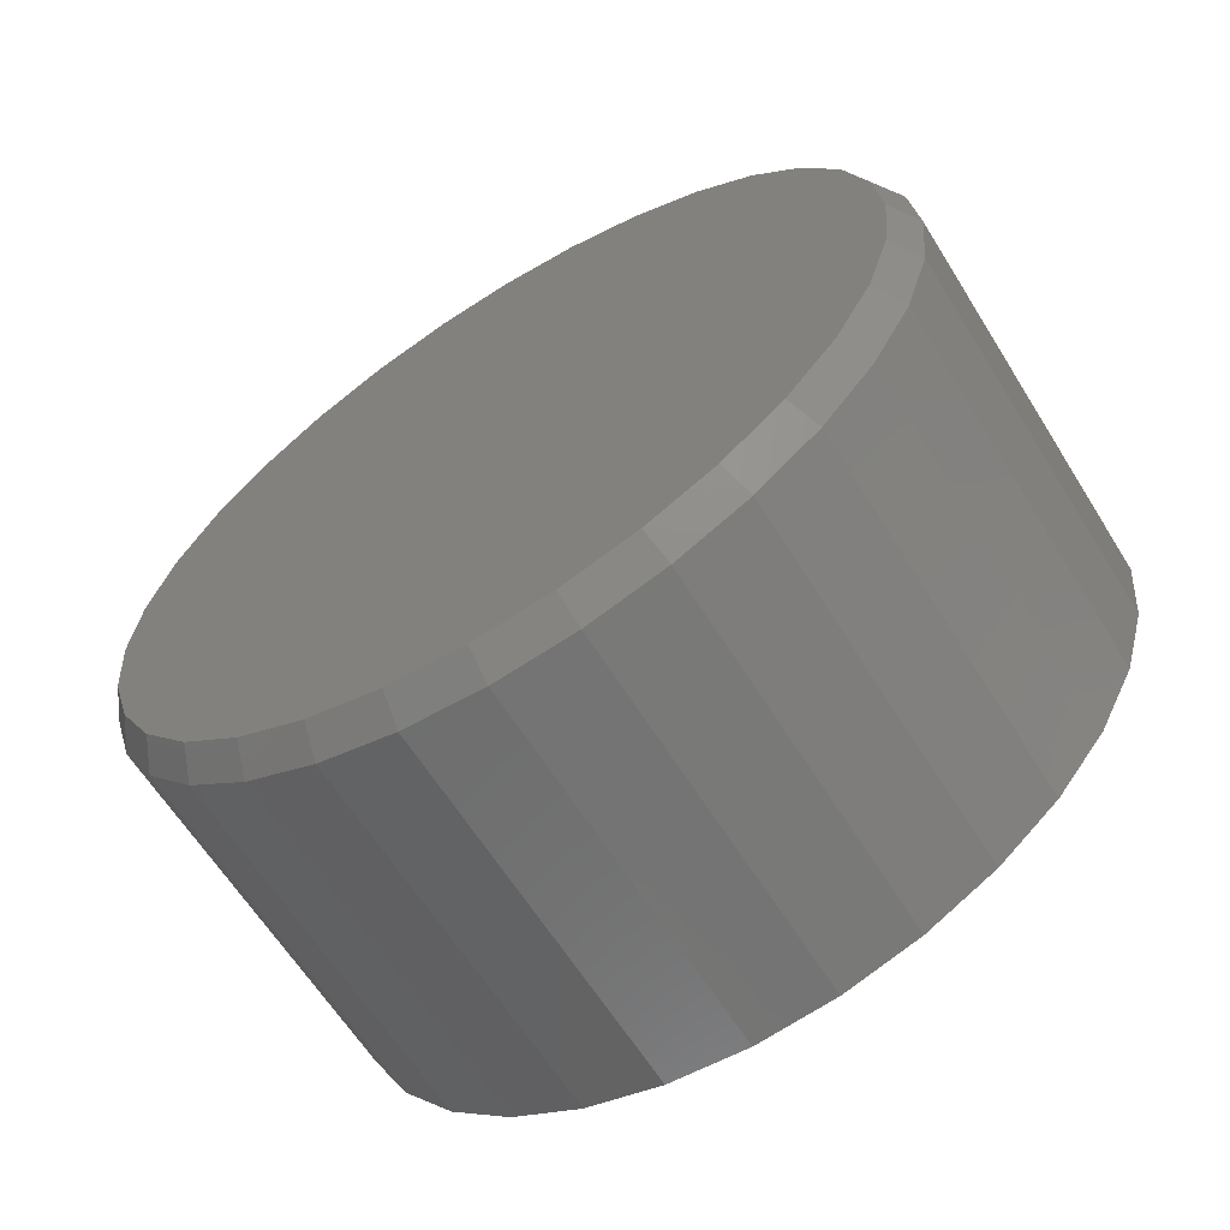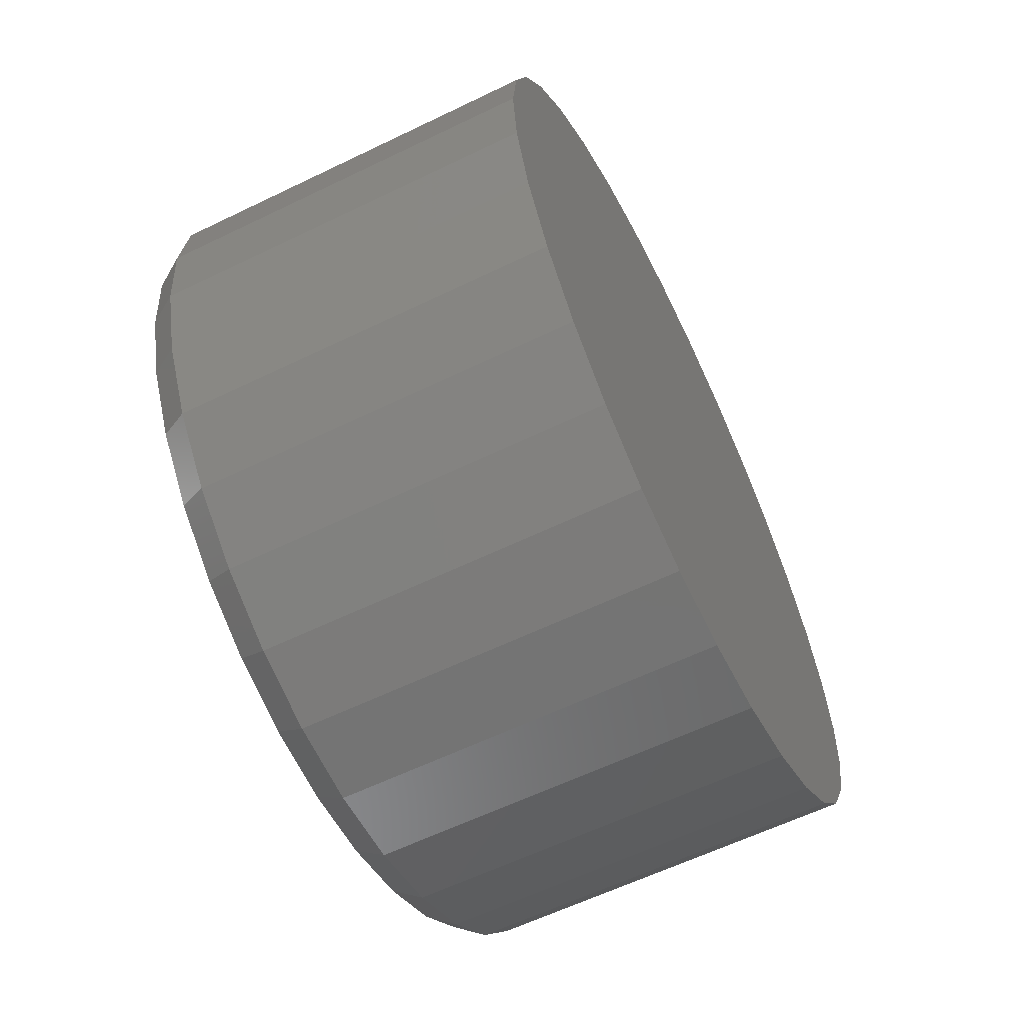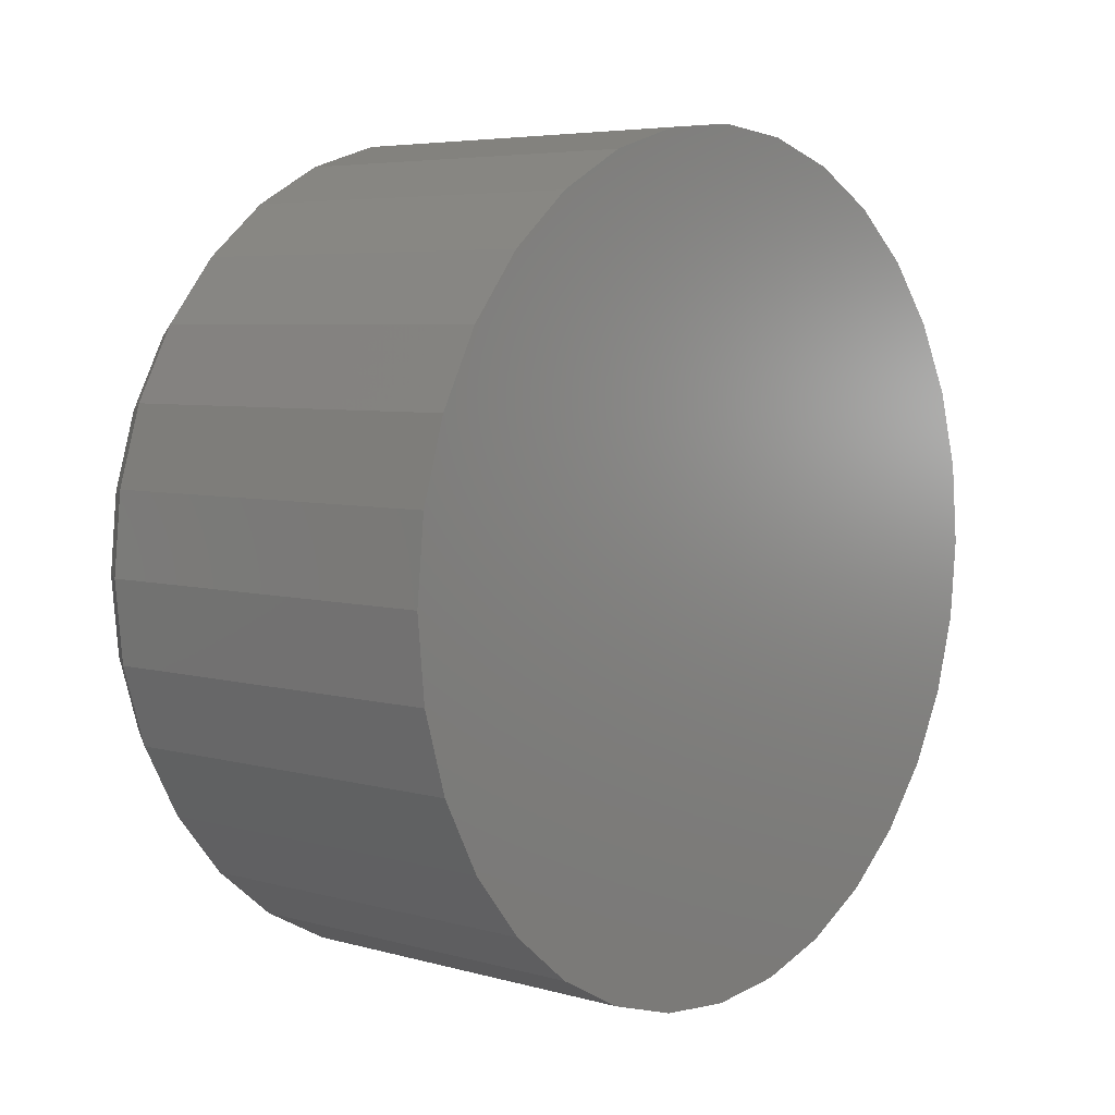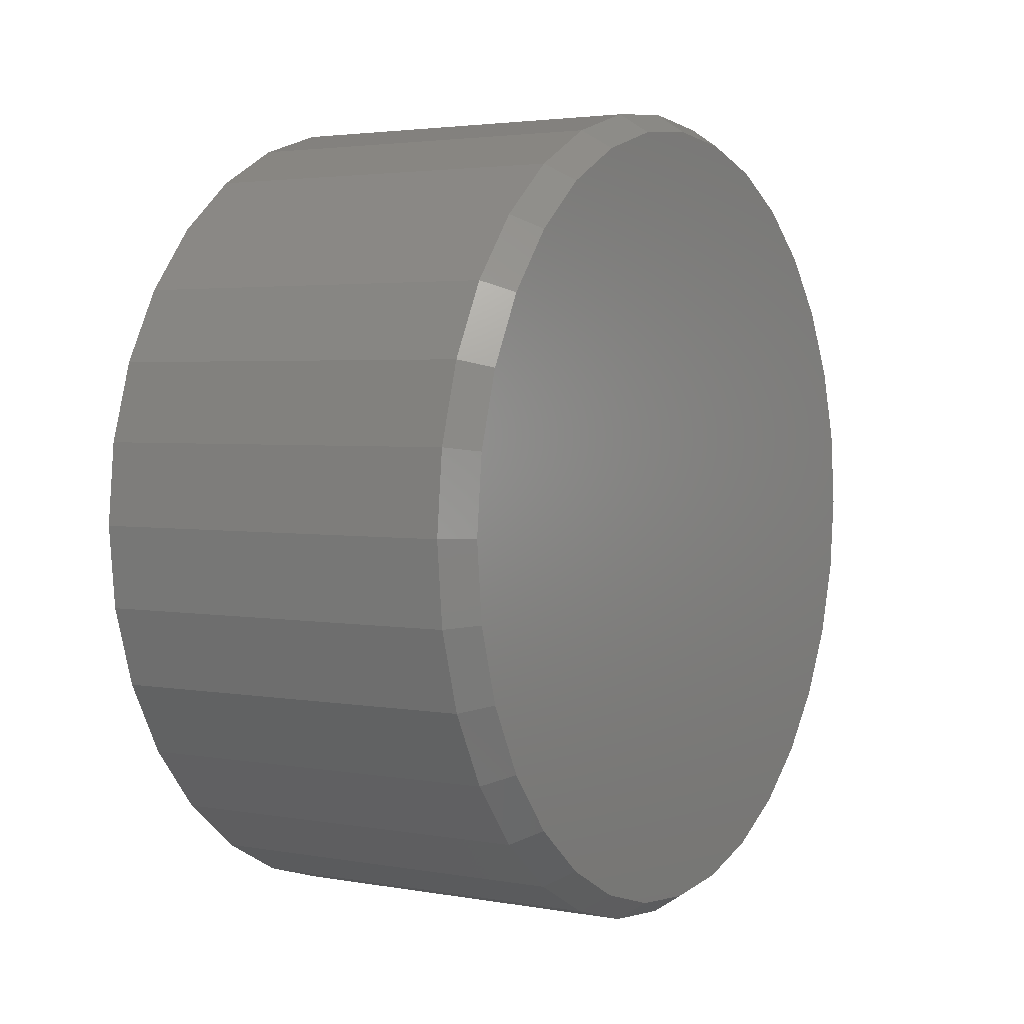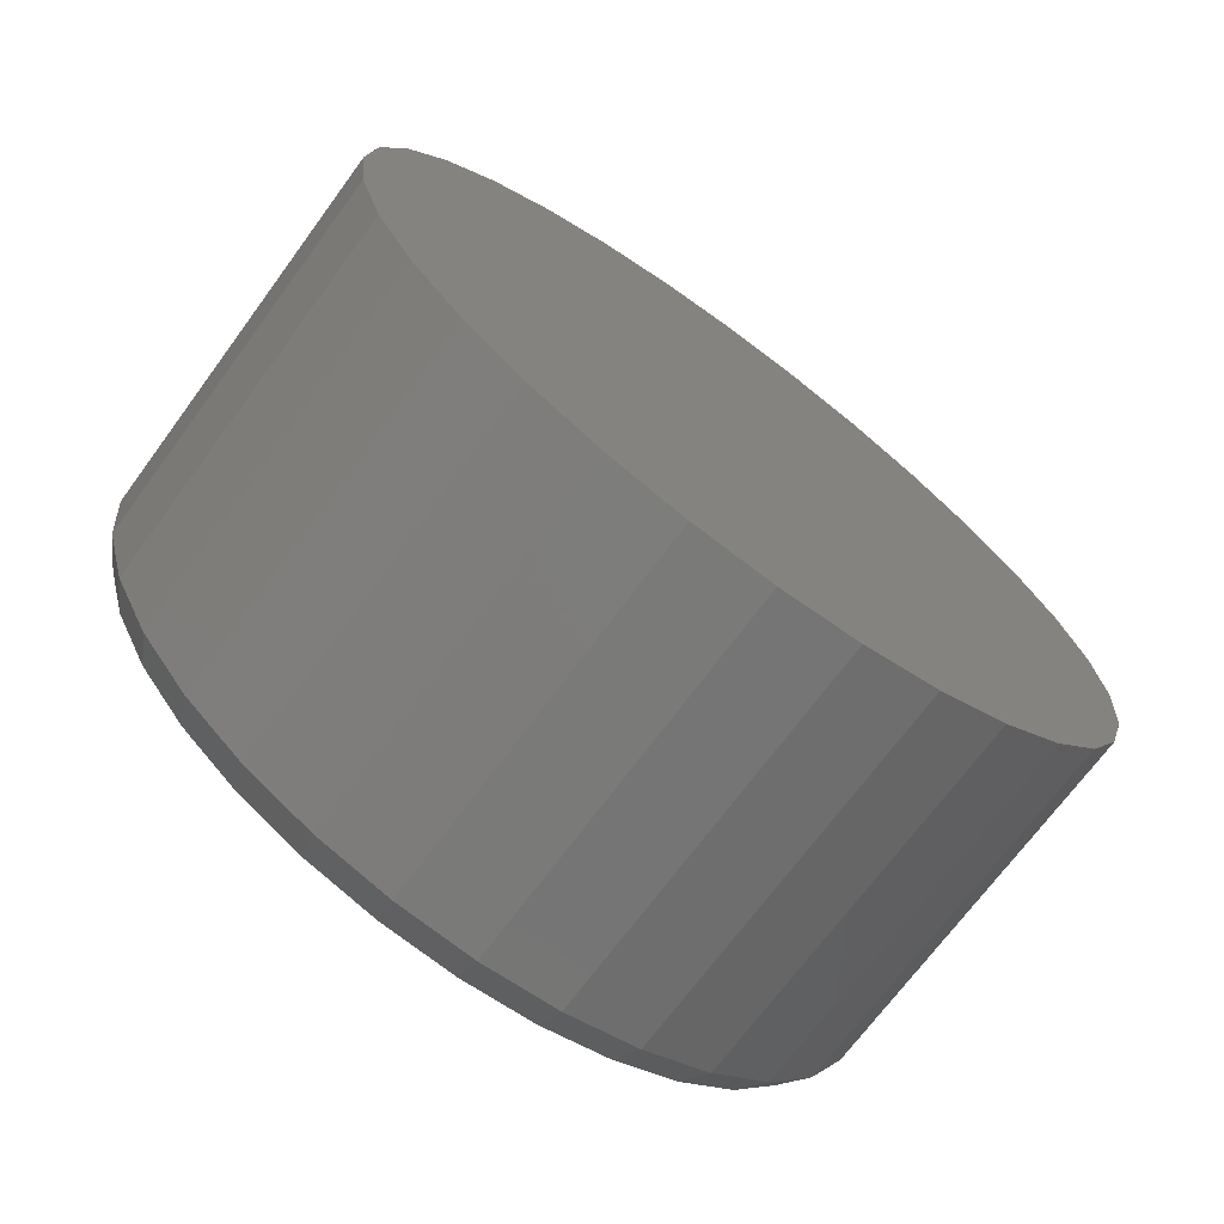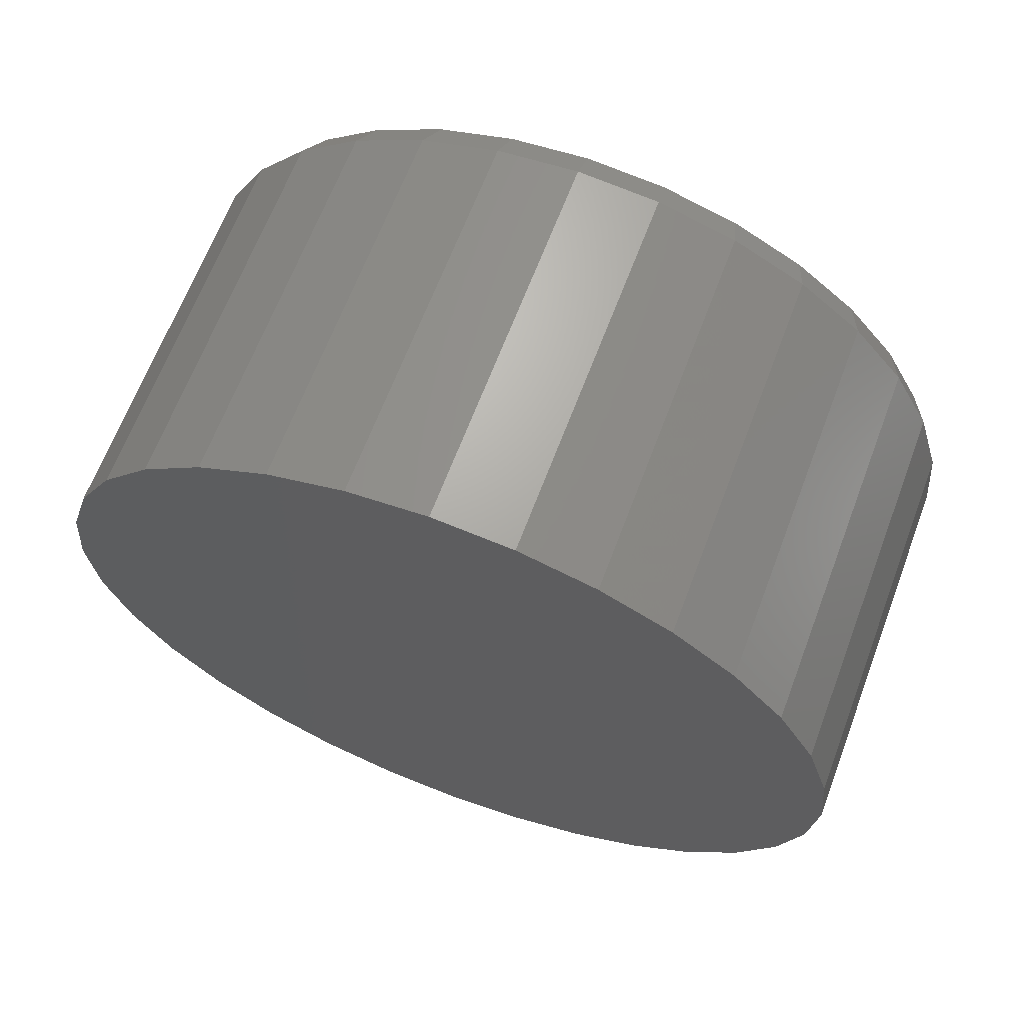
<metadata>
{"format":"stl","ext":"stl","renderer":"f3d","projection":"perspective","resolution":1024,"background":"white","views":[{"elev":-63.4,"azim":-58.0,"up":"+Y"},{"elev":-61.3,"azim":26.2,"up":"+Z"},{"elev":5.5,"azim":40.5,"up":"+Z"},{"elev":3.1,"azim":-148.6,"up":"+Z"},{"elev":-70.7,"azim":53.6,"up":"+Z"},{"elev":65.7,"azim":110.7,"up":"+Z"}]}
</metadata>
<code>
# stl→obj: 96 verts, 188 faces
v 0 0.007896 0.316
v 0 0.06954 0.3099
v 0 -0.05374 0.3099
v 0 0.007895 -0.316
v 0 -0.05374 -0.3099
v 0 0.06953 -0.3099
v 0 -0.113 -0.2919
v 0 0.1288 -0.2919
v 0 -0.1676 -0.2627
v 0 0.1834 -0.2627
v 0 -0.2155 -0.2234
v 0 0.2313 -0.2234
v 0 -0.2548 -0.1755
v 0 0.2706 -0.1755
v 0 -0.284 -0.1209
v 0 0.2998 -0.1209
v 0 -0.302 -0.06164
v 0 0.3178 -0.06164
v 0 -0.3081 2.843e-06
v 0 0.3238 -5.676e-16
v 0 -0.302 0.06164
v 0 0.3178 0.06164
v 0 -0.284 0.1209
v 0 0.2998 0.1209
v 0 -0.2548 0.1755
v 0 0.2706 0.1755
v 0 -0.2155 0.2234
v 0 0.2313 0.2234
v 0 -0.1676 0.2627
v 0 0.1834 0.2627
v 0 -0.113 0.2919
v 0 0.1288 0.2919
v 0.02344 0.3395 -1.479e-16
v 0.3281 0.3395 -6.671e-17
v 0.02344 0.3331 -0.06469
v 0.3281 0.3331 -0.06469
v 0.02344 0.3142 -0.1269
v 0.3281 0.3142 -0.1269
v 0.02344 0.2836 -0.1842
v 0.3281 0.2836 -0.1842
v 0.02344 0.2424 -0.2345
v 0.3281 0.2424 -0.2345
v 0.02344 0.1921 -0.2757
v 0.3281 0.1921 -0.2757
v 0.02344 0.1348 -0.3063
v 0.3281 0.1348 -0.3063
v 0.02344 0.07258 -0.3252
v 0.3281 0.07258 -0.3252
v 0.02344 0.007895 -0.3316
v 0.3281 0.007895 -0.3316
v 0.02344 -0.05679 -0.3252
v 0.3281 -0.05679 -0.3252
v 0.02344 -0.119 -0.3063
v 0.3281 -0.119 -0.3063
v 0.02344 -0.1763 -0.2757
v 0.3281 -0.1763 -0.2757
v 0.02344 -0.2266 -0.2345
v 0.3281 -0.2266 -0.2345
v 0.02344 -0.2678 -0.1842
v 0.3281 -0.2678 -0.1842
v 0.02344 -0.2984 -0.1269
v 0.3281 -0.2984 -0.1269
v 0.02344 -0.3173 -0.06469
v 0.3281 -0.3173 -0.06469
v 0.02344 -0.3237 1.45e-17
v 0.3281 -0.3237 1.45e-17
v 0.02344 -0.3173 0.06469
v 0.3281 -0.3173 0.06469
v 0.02344 -0.2984 0.1269
v 0.3281 -0.2984 0.1269
v 0.02344 -0.2678 0.1842
v 0.3281 -0.2678 0.1842
v 0.02344 -0.2266 0.2345
v 0.3281 -0.2266 0.2345
v 0.02344 -0.1763 0.2757
v 0.3281 -0.1763 0.2757
v 0.02344 -0.119 0.3063
v 0.3281 -0.119 0.3063
v 0.02344 -0.05679 0.3252
v 0.3281 -0.05679 0.3252
v 0.02344 0.007895 0.3316
v 0.3281 0.007895 0.3316
v 0.02344 0.07258 0.3252
v 0.3281 0.07258 0.3252
v 0.02344 0.1348 0.3063
v 0.3281 0.1348 0.3063
v 0.02344 0.1921 0.2757
v 0.3281 0.1921 0.2757
v 0.02344 0.2424 0.2345
v 0.3281 0.2424 0.2345
v 0.02344 0.2836 0.1842
v 0.3281 0.2836 0.1842
v 0.02344 0.3142 0.1269
v 0.3281 0.3142 0.1269
v 0.02344 0.3331 0.06469
v 0.3281 0.3331 0.06469
f 1 2 3
f 4 5 6
f 6 5 7
f 6 7 8
f 8 7 9
f 8 9 10
f 10 9 11
f 10 11 12
f 12 11 13
f 12 13 14
f 14 13 15
f 14 15 16
f 16 15 17
f 16 17 18
f 18 17 19
f 18 19 20
f 20 19 21
f 20 21 22
f 22 21 23
f 22 23 24
f 24 23 25
f 24 25 26
f 26 25 27
f 26 27 28
f 28 27 29
f 28 29 30
f 30 29 31
f 30 31 32
f 32 31 3
f 32 3 2
f 33 34 35
f 35 34 36
f 35 36 37
f 37 36 38
f 37 38 39
f 39 38 40
f 39 40 41
f 41 40 42
f 41 42 43
f 43 42 44
f 43 44 45
f 45 44 46
f 45 46 47
f 47 46 48
f 47 48 49
f 49 48 50
f 49 50 51
f 51 50 52
f 51 52 53
f 53 52 54
f 53 54 55
f 55 54 56
f 55 56 57
f 57 56 58
f 57 58 59
f 59 58 60
f 59 60 61
f 61 60 62
f 61 62 63
f 63 62 64
f 63 64 65
f 65 64 66
f 65 66 67
f 67 66 68
f 67 68 69
f 69 68 70
f 69 70 71
f 71 70 72
f 71 72 73
f 73 72 74
f 73 74 75
f 75 74 76
f 75 76 77
f 77 76 78
f 77 78 79
f 79 78 80
f 79 80 81
f 81 80 82
f 81 82 83
f 83 82 84
f 83 84 85
f 85 84 86
f 85 86 87
f 87 86 88
f 87 88 89
f 89 88 90
f 89 90 91
f 91 90 92
f 91 92 93
f 93 92 94
f 93 94 95
f 95 94 96
f 95 96 33
f 33 96 34
f 6 47 4
f 4 47 49
f 4 49 5
f 5 49 51
f 5 51 7
f 7 51 53
f 7 53 9
f 9 53 55
f 9 55 11
f 11 55 57
f 11 57 13
f 13 57 59
f 13 59 15
f 15 59 61
f 15 61 17
f 17 61 63
f 17 63 19
f 19 63 65
f 47 6 45
f 45 6 8
f 45 8 43
f 43 8 10
f 43 10 41
f 41 10 12
f 41 12 39
f 39 12 14
f 39 14 37
f 37 14 16
f 37 16 35
f 35 16 18
f 35 18 33
f 33 18 20
f 3 79 1
f 1 79 81
f 1 81 2
f 2 81 83
f 2 83 32
f 32 83 85
f 32 85 30
f 30 85 87
f 30 87 28
f 28 87 89
f 28 89 26
f 26 89 91
f 26 91 24
f 24 91 93
f 24 93 22
f 22 93 95
f 22 95 20
f 20 95 33
f 79 3 77
f 77 3 31
f 77 31 75
f 75 31 29
f 75 29 73
f 73 29 27
f 73 27 71
f 71 27 25
f 71 25 69
f 69 25 23
f 69 23 67
f 67 23 21
f 67 21 65
f 65 21 19
f 80 84 82
f 84 80 86
f 86 80 78
f 86 78 88
f 88 78 76
f 88 76 90
f 90 76 74
f 90 74 92
f 92 74 72
f 92 72 94
f 94 72 70
f 94 70 96
f 96 70 68
f 96 68 34
f 34 68 66
f 34 66 36
f 36 66 64
f 36 64 38
f 38 64 62
f 38 62 40
f 40 62 60
f 40 60 42
f 42 60 58
f 42 58 44
f 44 58 56
f 44 56 46
f 46 56 54
f 46 54 48
f 48 54 52
f 48 52 50

</code>
